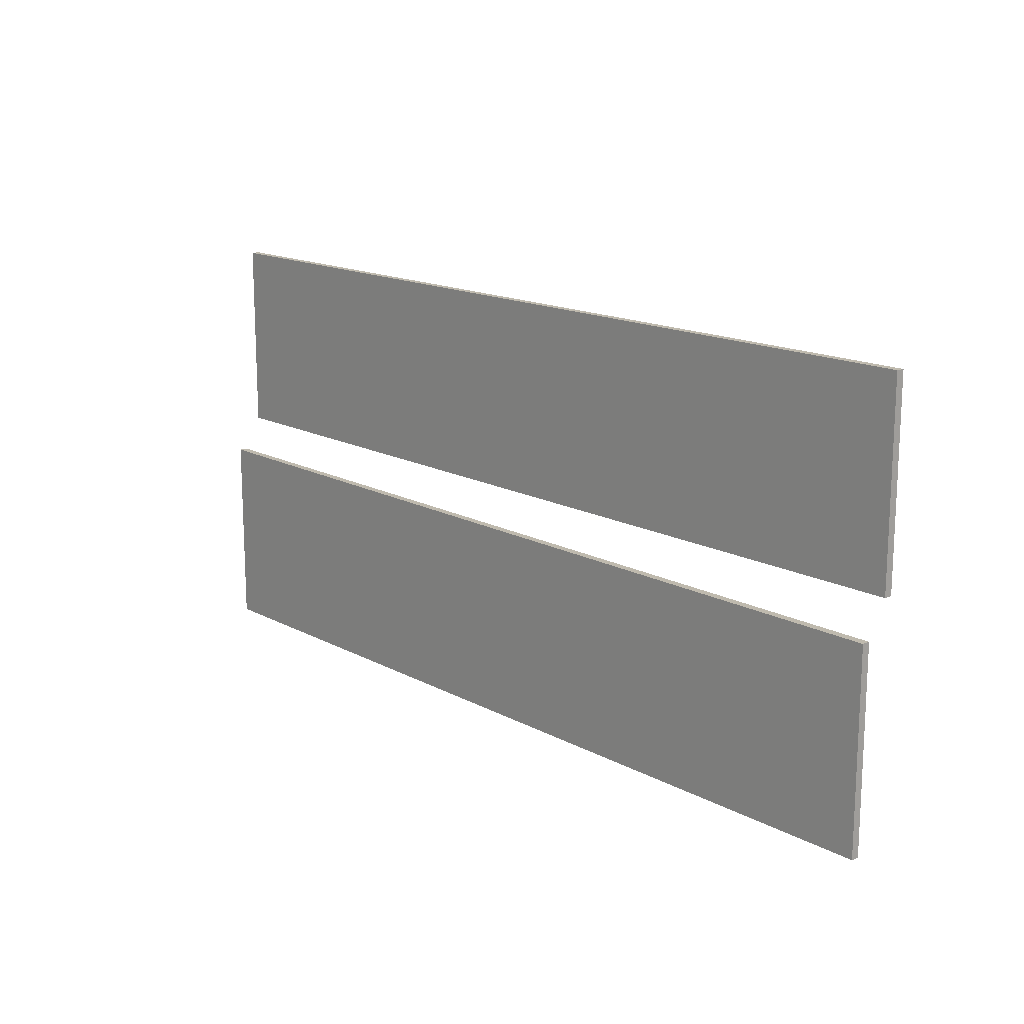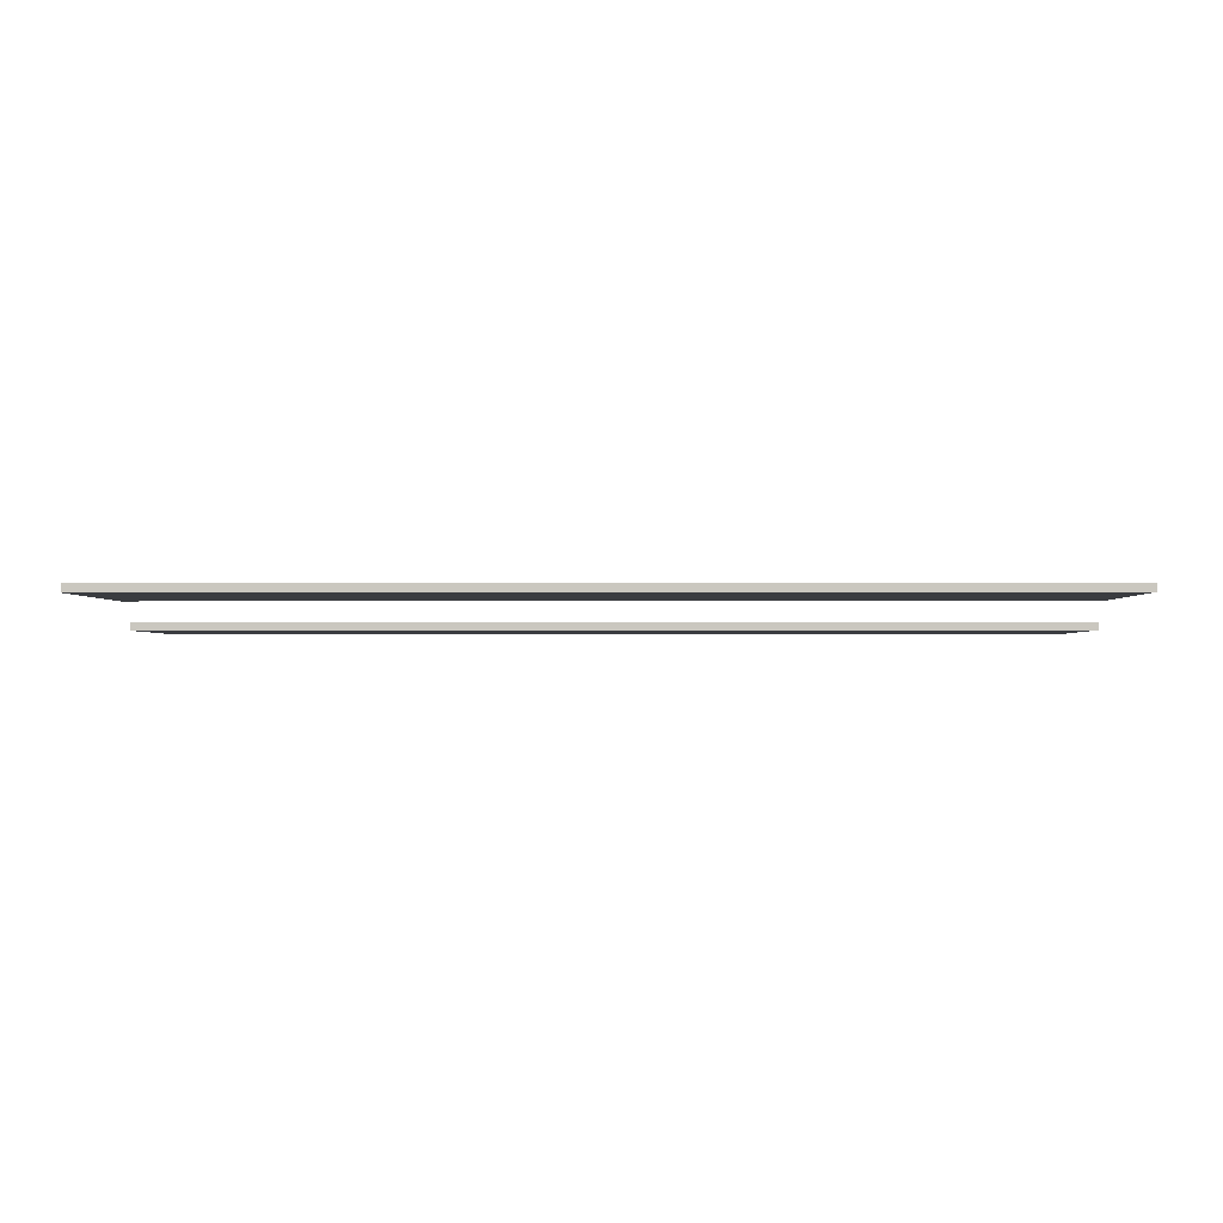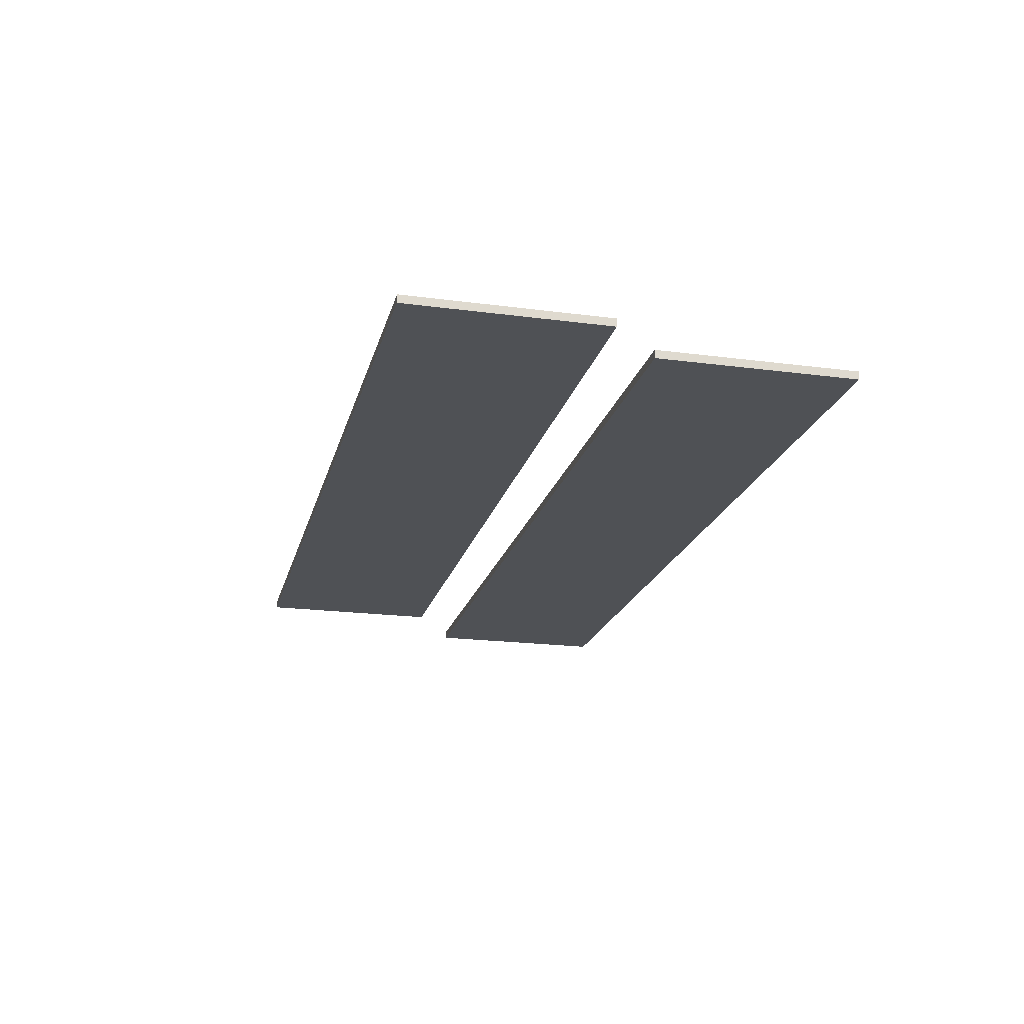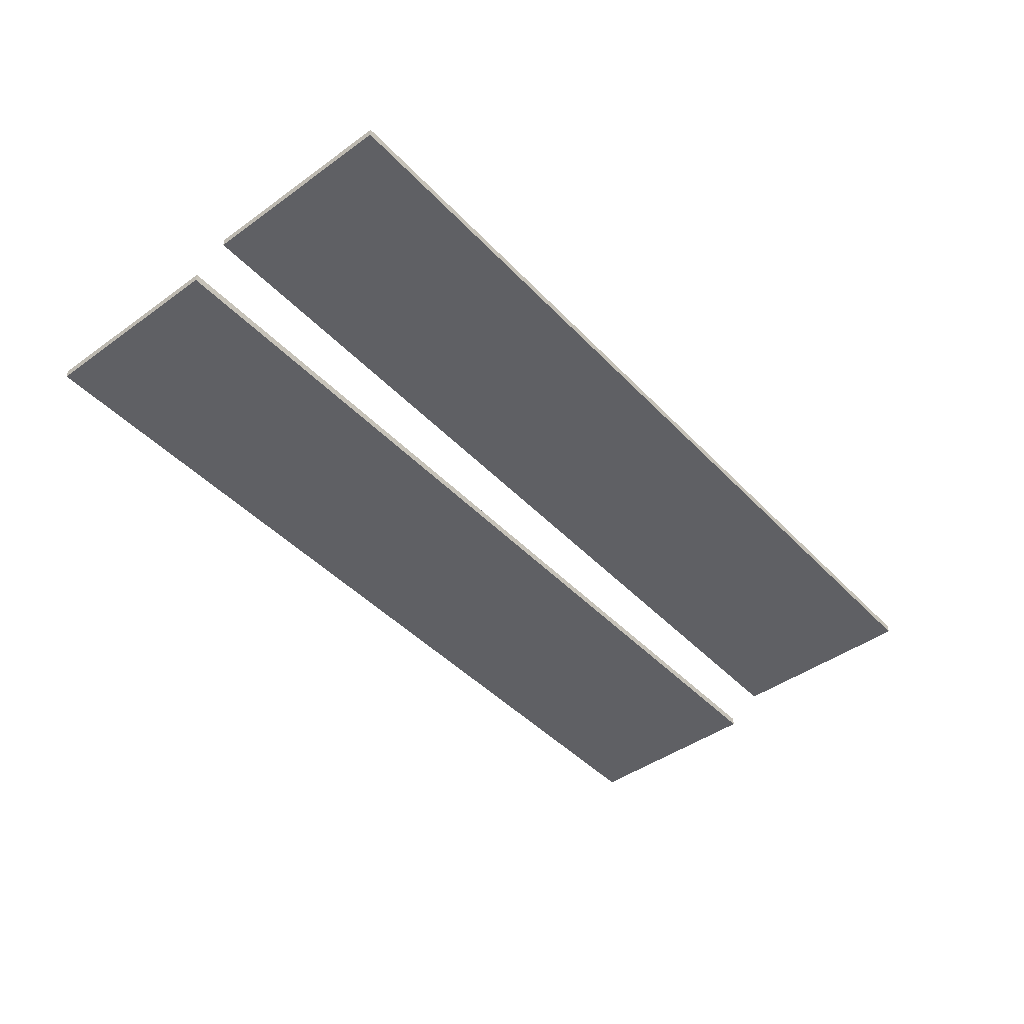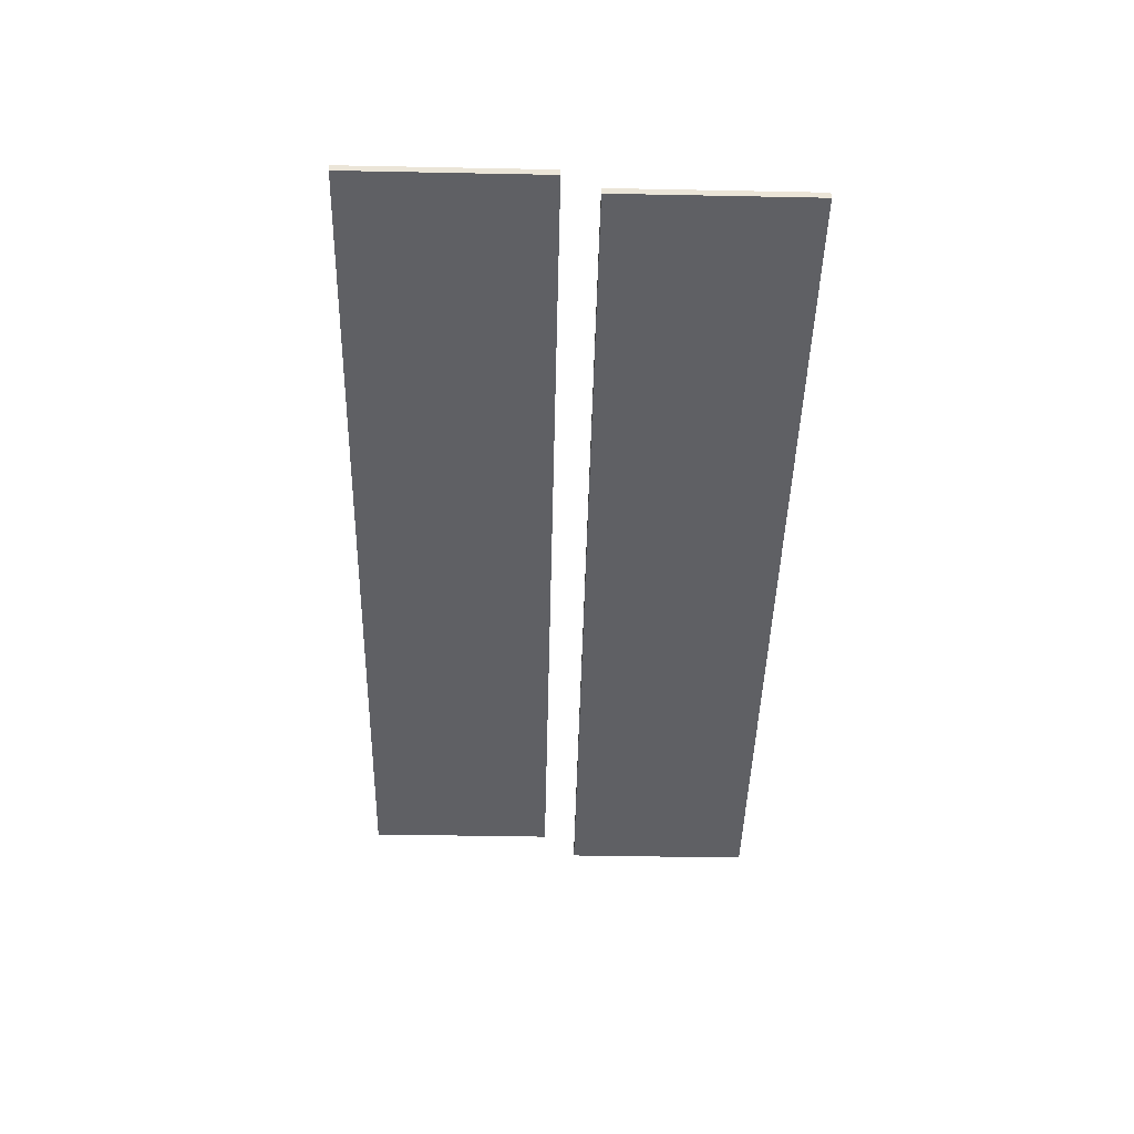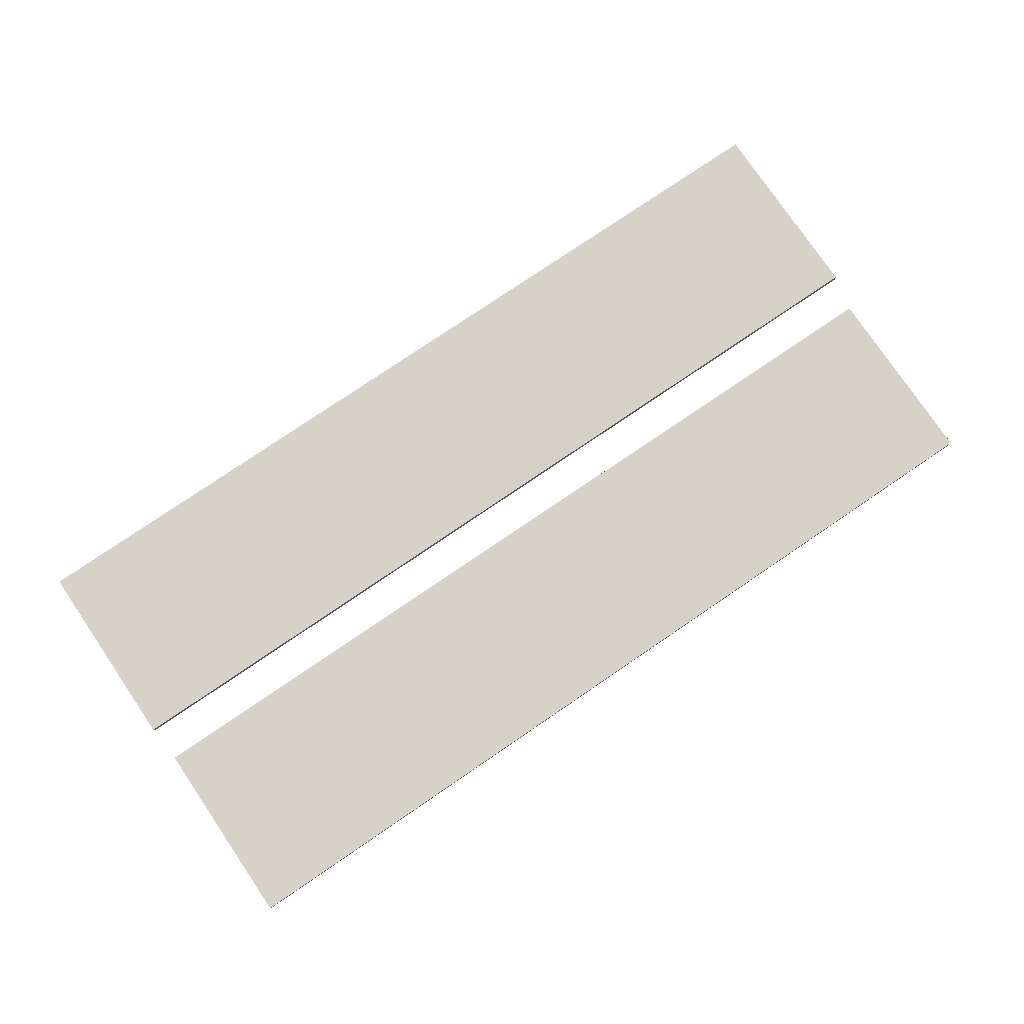
<metadata>
{"format":"obj","ext":"obj","renderer":"f3d","projection":"perspective","resolution":1024,"background":"white","views":[{"elev":15.5,"azim":-131.7,"up":"+Z"},{"elev":-1.8,"azim":-178.8,"up":"+Y"},{"elev":-20.1,"azim":-103.6,"up":"+Y"},{"elev":-44.6,"azim":129.9,"up":"+Y"},{"elev":-45.3,"azim":-91.3,"up":"+Y"},{"elev":78.0,"azim":-34.2,"up":"+Y"}]}
</metadata>
<code>
o MeshWindowHung_48X24_0_GeomSubset_1
v -0.6096 0.04062 -0.2762
v 0.6096 0.04063 -0.2762
v -0.6096 0.04062 0.3334
v 0.6096 0.04063 0.3334
v -0.6096 -0.04063 -0.2762
v -0.6096 -0.04063 0.3334
v 0.6096 -0.04062 0.3334
v 0.6096 -0.04062 -0.2762
v -0.6348 0.1208 -0.2762
v 0.6348 0.1208 -0.2762
v 0.6348 -0.1208 -0.2762
v -0.6348 -0.1208 -0.2762
v -0.6348 0.09222 -0.3312
v -0.6348 0.1208 -0.2945
v 0.6348 -0.09222 -0.3312
v 0.6348 -0.1208 -0.2945
v -0.6348 -0.09222 -0.3312
v -0.6348 -0.1208 -0.2945
v 0.6348 0.09222 -0.3312
v 0.6348 0.1208 -0.2945
v -0.5439 0.04062 0.2677
v -0.5439 0.04062 -0.2538
v -0.5439 -0.04063 0.2677
v -0.5439 -0.04063 -0.2538
v 0.5439 0.04063 0.2677
v 0.5439 -0.04062 0.2677
v 0.5439 -0.04062 -0.2538
v 0.5439 0.04063 -0.2538
v -0.5439 0.03182 0.2677
v -0.5439 0.03182 -0.2538
v -0.5439 -0.03182 0.2677
v -0.5439 -0.03182 -0.2538
v 0.5439 0.03182 0.2677
v 0.5439 -0.03182 0.2677
v 0.5439 -0.03182 -0.2538
v 0.5439 0.03182 -0.2538
v -0.5667 0.03182 0.2909
v -0.5667 0.03182 -0.2762
v -0.5667 -0.03182 0.2909
v -0.5667 -0.03182 -0.2762
v 0.5667 0.03182 0.2909
v 0.5667 -0.03182 0.2909
v 0.5667 -0.03182 -0.2762
v 0.5667 0.03182 -0.2762
v 0.5662 2.2e-05 -0.01149
v -0.5665 2.1e-05 -0.01149
v 0.5662 2.2e-05 0.2905
v -0.5665 2.1e-05 0.2905
v 0.5662 -0.03184 0.2905
v -0.5665 -0.03184 0.2905
v 0.5662 -0.03184 -0.01149
v -0.5665 -0.03184 -0.01149
v 0.5662 2.2e-05 -0.01149
v -0.5665 2.1e-05 -0.01149
v -0.5665 2.1e-05 0.2905
v 0.5662 2.2e-05 0.2905
v 0.5662 -0.03184 0.2905
v -0.5665 -0.03184 0.2905
v -0.5665 -0.03184 -0.01149
v 0.5662 -0.03184 -0.01149
v 0.5662 2.2e-05 -0.01149
v -0.5665 2.1e-05 -0.01149
v -0.5665 2.1e-05 0.2905
v 0.5662 2.2e-05 0.2905
v 0.5662 -0.03184 0.2905
v -0.5665 -0.03184 0.2905
v -0.5665 -0.03184 -0.01149
v 0.5662 -0.03184 -0.01149
v 0.5276 2.2e-05 0.02797
v -0.528 2.1e-05 0.02797
v -0.528 2.1e-05 0.2511
v 0.5276 2.2e-05 0.2511
v 0.5276 -0.03184 0.2511
v -0.528 -0.03184 0.2511
v -0.528 -0.03184 0.02797
v 0.5276 -0.03184 0.02797
v 0.5662 0.0317 -0.2762
v -0.5665 0.0317 -0.2762
v 0.5662 0.0317 0.02797
v -0.5665 0.0317 0.02797
v 0.5662 -0.000159 0.02797
v -0.5665 -0.000161 0.02797
v 0.5662 -0.000159 -0.2762
v -0.5665 -0.000161 -0.2762
v 0.5662 0.0317 -0.2762
v -0.5665 0.0317 -0.2762
v -0.5665 0.0317 0.02797
v 0.5662 0.0317 0.02797
v 0.5662 -0.000159 0.02797
v -0.5665 -0.000161 0.02797
v -0.5665 -0.000161 -0.2762
v 0.5662 -0.000159 -0.2762
v 0.5662 0.0317 -0.2762
v -0.5665 0.0317 -0.2762
v -0.5665 0.0317 0.02797
v 0.5662 0.0317 0.02797
v 0.5662 -0.000159 0.02797
v -0.5665 -0.000161 0.02797
v -0.5665 -0.000161 -0.2762
v 0.5662 -0.000159 -0.2762
v 0.5276 0.0317 -0.2376
v -0.528 0.0317 -0.2376
v -0.528 0.0317 -0.01149
v 0.5276 0.0317 -0.01149
v 0.5276 -0.00016 -0.01149
v -0.528 -0.000161 -0.01149
v -0.528 -0.000161 -0.2376
v 0.5276 -0.00016 -0.2376
v 0.5276 -0.01046 0.02797
v -0.528 -0.01046 0.02797
v -0.528 -0.01046 0.2511
v 0.5276 -0.01046 0.2511
v 0.5276 -0.01973 0.2511
v -0.528 -0.01973 0.2511
v -0.528 -0.01973 0.02797
v 0.5276 -0.01973 0.02797
v 0.5276 0.02022 -0.2376
v -0.528 0.02021 -0.2376
v -0.528 0.02021 -0.01149
v 0.5276 0.02022 -0.01149
v 0.5276 0.01094 -0.01149
v -0.528 0.01094 -0.01149
v -0.528 0.01094 -0.2376
v 0.5276 0.01094 -0.2376
v 0.02966 0.02228 0.02681
v -0.03038 0.02228 0.02681
v 0.02063 0.02228 0.04512
v -0.02136 0.02228 0.04512
v 0.02063 -0.000182 0.04512
v -0.02136 -0.000182 0.04512
v 0.02966 -0.000182 0.02681
v -0.03038 -0.000182 0.02681
v 0.02533 0.02228 0.04167
v 0.02533 -0.000182 0.04167
v -0.02606 -0.000182 0.04167
v -0.02606 0.02228 0.04167
v 0.02808 0.02228 0.03597
v 0.02808 -0.000182 0.03597
v -0.02881 -0.000182 0.03597
v -0.02881 0.02228 0.03597
v -0.04811 -0.000182 0.02681
v -0.04811 0.02228 0.02681
v 0.04738 -0.000182 0.02681
v 0.04738 0.02228 0.02681
v -0.04636 -0.000182 0.03322
v -0.04276 -0.000182 0.03597
v -0.04636 0.02228 0.03322
v -0.04276 0.02228 0.03597
v 0.04563 0.02228 0.03322
v 0.04204 0.02228 0.03597
v 0.04563 -0.000182 0.03322
v 0.04204 -0.000182 0.03597
v -0.04276 0.02228 0.02681
v -0.04276 -0.000182 0.02681
v 0.04204 -0.000182 0.02681
v 0.04204 0.02228 0.02681
v 0.02686 0.0269 0.02681
v -0.02758 0.0269 0.02681
v -0.02616 0.0269 0.03597
v 0.02543 0.0269 0.03597
v -0.02366 0.0269 0.0403
v 0.02294 0.0269 0.0403
v -0.0194 0.0269 0.04251
v 0.01867 0.0269 0.04251
v -0.02085 0.02477 0.04434
v -0.02544 0.02477 0.04151
v -0.02813 0.02477 0.03597
v -0.02966 0.02477 0.02681
v 0.02893 0.02477 0.02681
v 0.0274 0.02477 0.03597
v 0.02472 0.02477 0.04151
v 0.02013 0.02477 0.04434
v -0.006939 0.008298 0.0451
v -0.00416 0.005519 0.0451
v -0.000364 0.004502 0.0451
v 0.003432 0.005519 0.0451
v 0.006211 0.008298 0.0451
v 0.007228 0.01209 0.0451
v 0.006211 0.01589 0.0451
v 0.003432 0.01867 0.0451
v -0.000364 0.01969 0.0451
v -0.00416 0.01867 0.0451
v -0.006939 0.01589 0.0451
v -0.007957 0.01209 0.0451
v -0.006939 0.008298 0.04981
v -0.00416 0.005519 0.04981
v -0.000364 0.004502 0.04981
v 0.003432 0.005519 0.04981
v 0.006211 0.008298 0.04981
v 0.007228 0.01209 0.04981
v 0.006211 0.01589 0.04981
v 0.003432 0.01867 0.04981
v -0.000364 0.01969 0.04981
v -0.00416 0.01867 0.04981
v -0.006939 0.01589 0.04981
v -0.007957 0.01209 0.04981
v -0.000364 0.01209 0.04981
v 0.01878 0.008298 0.0451
v 0.01878 0.008298 0.04981
v 0.01878 0.01209 0.0451
v 0.01878 0.01209 0.04981
v 0.01878 0.01589 0.0451
v 0.01878 0.01589 0.04981
v -0.000364 0.01209 0.0451
v 0.02853 0.0101 0.0451
v 0.02853 0.01209 0.0451
v 0.02853 0.01209 0.05053
v 0.02853 0.0101 0.05053
v 0.02853 0.01409 0.0451
v 0.02853 0.01409 0.05053
v 0.03448 0.01069 0.04397
v 0.03448 0.01209 0.04397
v 0.03653 0.01209 0.05053
v 0.03653 0.01069 0.05053
v 0.03448 0.0135 0.04397
v 0.03653 0.0135 0.05053
v 0.04007 0.01093 0.03644
v 0.04007 0.01209 0.03644
v 0.05211 0.01209 0.03639
v 0.05211 0.01093 0.03639
v 0.04007 0.01326 0.03644
v 0.05211 0.01326 0.03639
v 0.03718 0.01093 0.04247
v 0.03936 0.01093 0.03918
v 0.03718 0.01209 0.04247
v 0.03936 0.01209 0.03918
v 0.04534 0.01209 0.04827
v 0.05049 0.01209 0.04283
v 0.04532 0.01093 0.04827
v 0.05049 0.01093 0.04281
v 0.03718 0.01326 0.04247
v 0.03936 0.01326 0.03918
v 0.04532 0.01326 0.04827
v 0.05049 0.01326 0.04281
f 110 115 114 111
f 111 114 113 112
f 112 113 116 109
f 109 116 115 110
f 110 111 112 109
f 114 115 116 113
f 118 123 122 119
f 119 122 121 120
f 120 121 124 117
f 117 124 123 118
f 118 119 120 117
f 122 123 124 121

</code>
